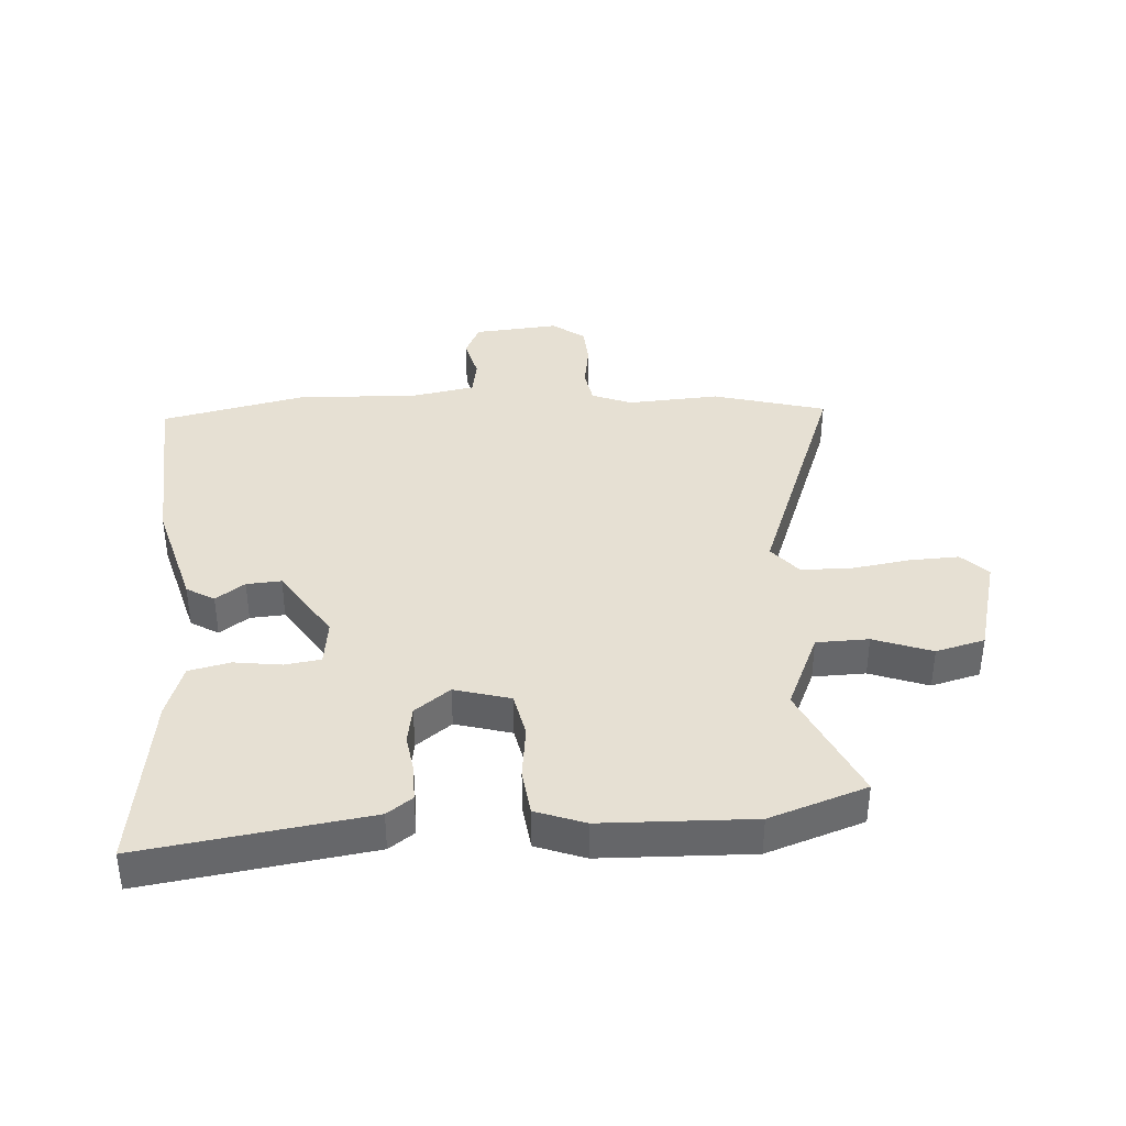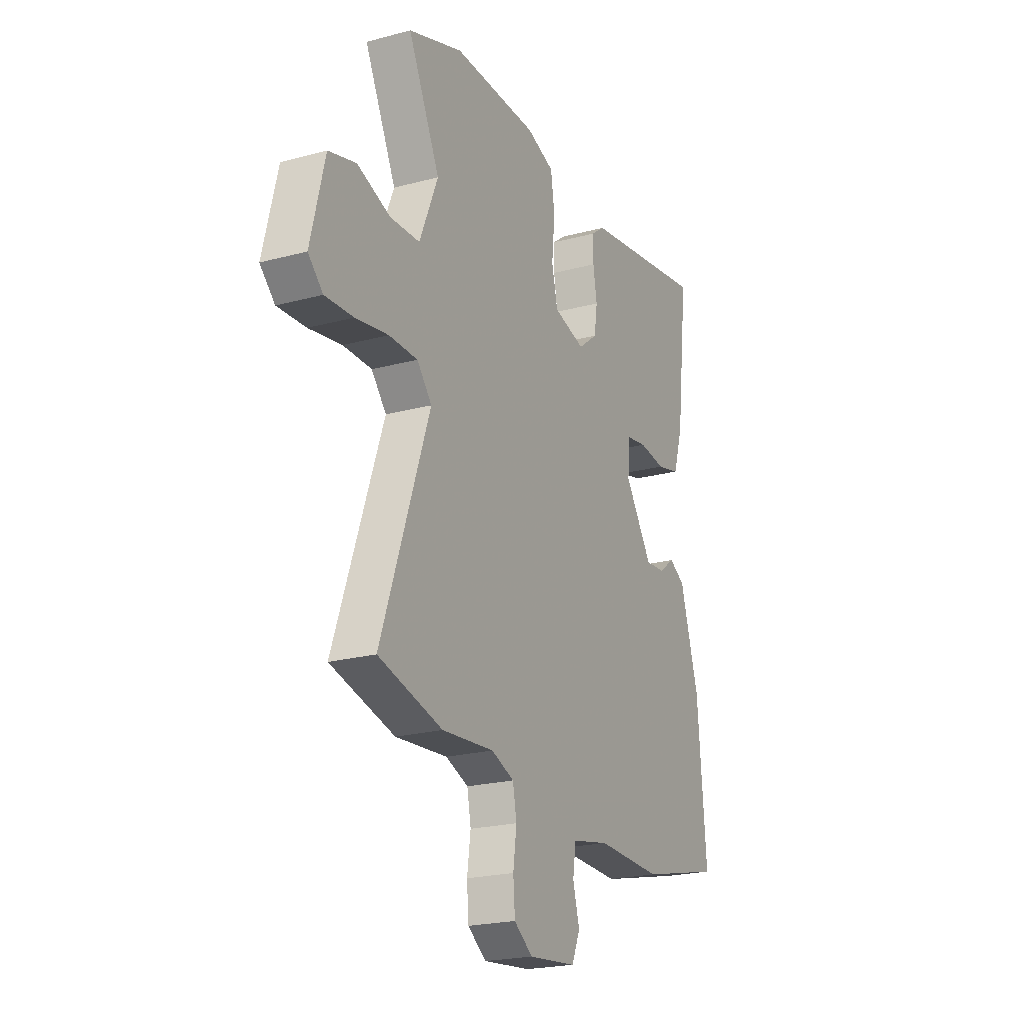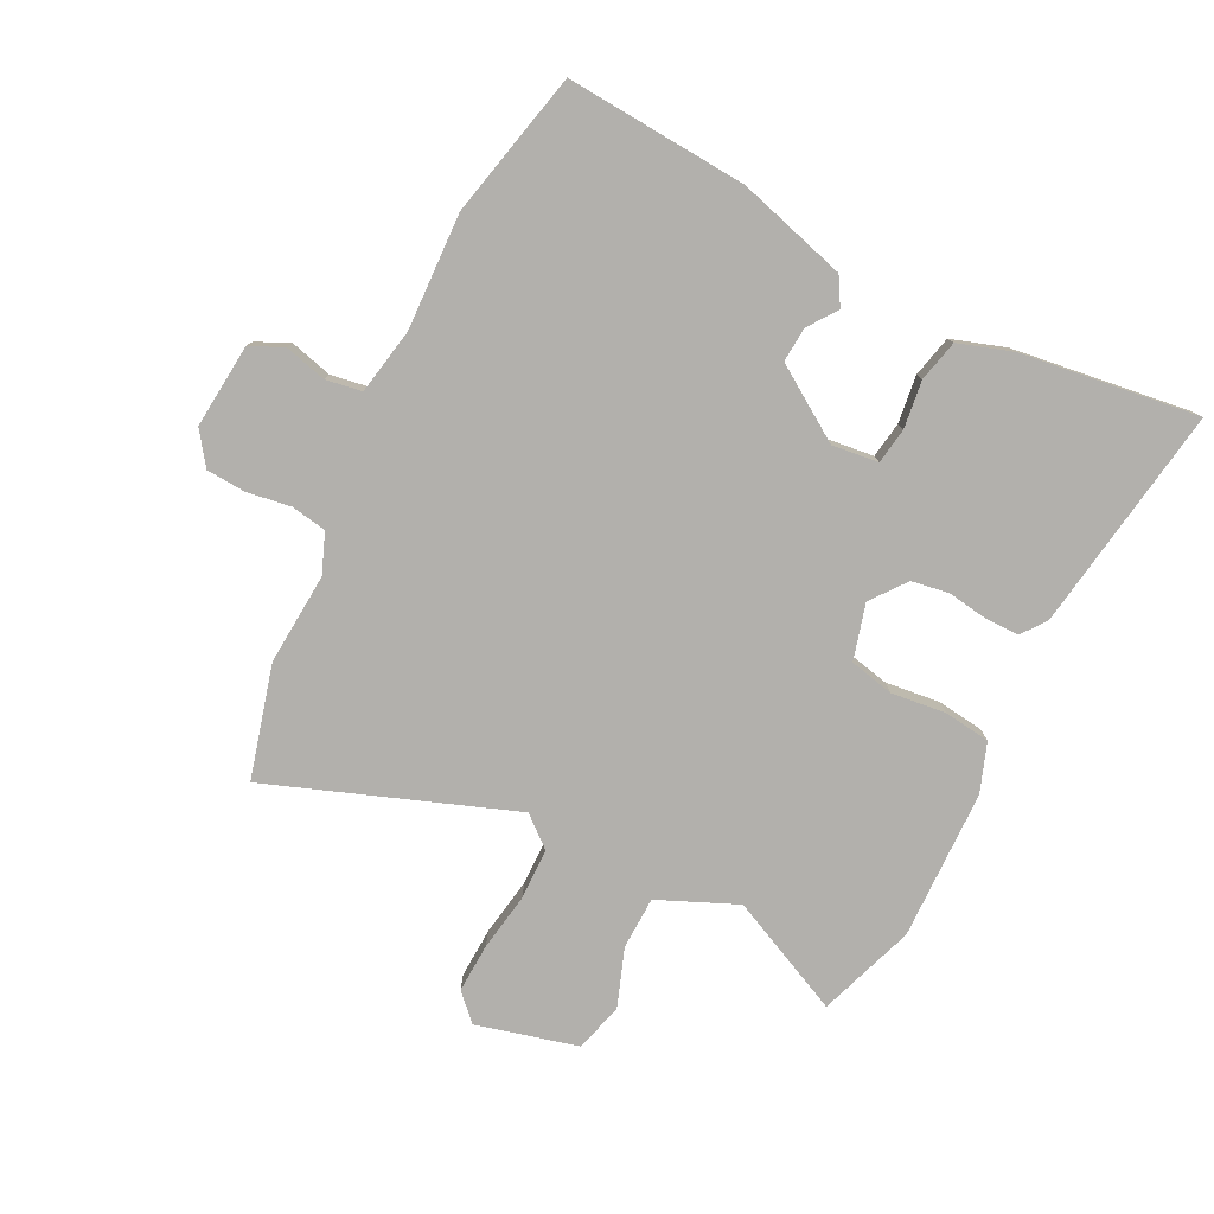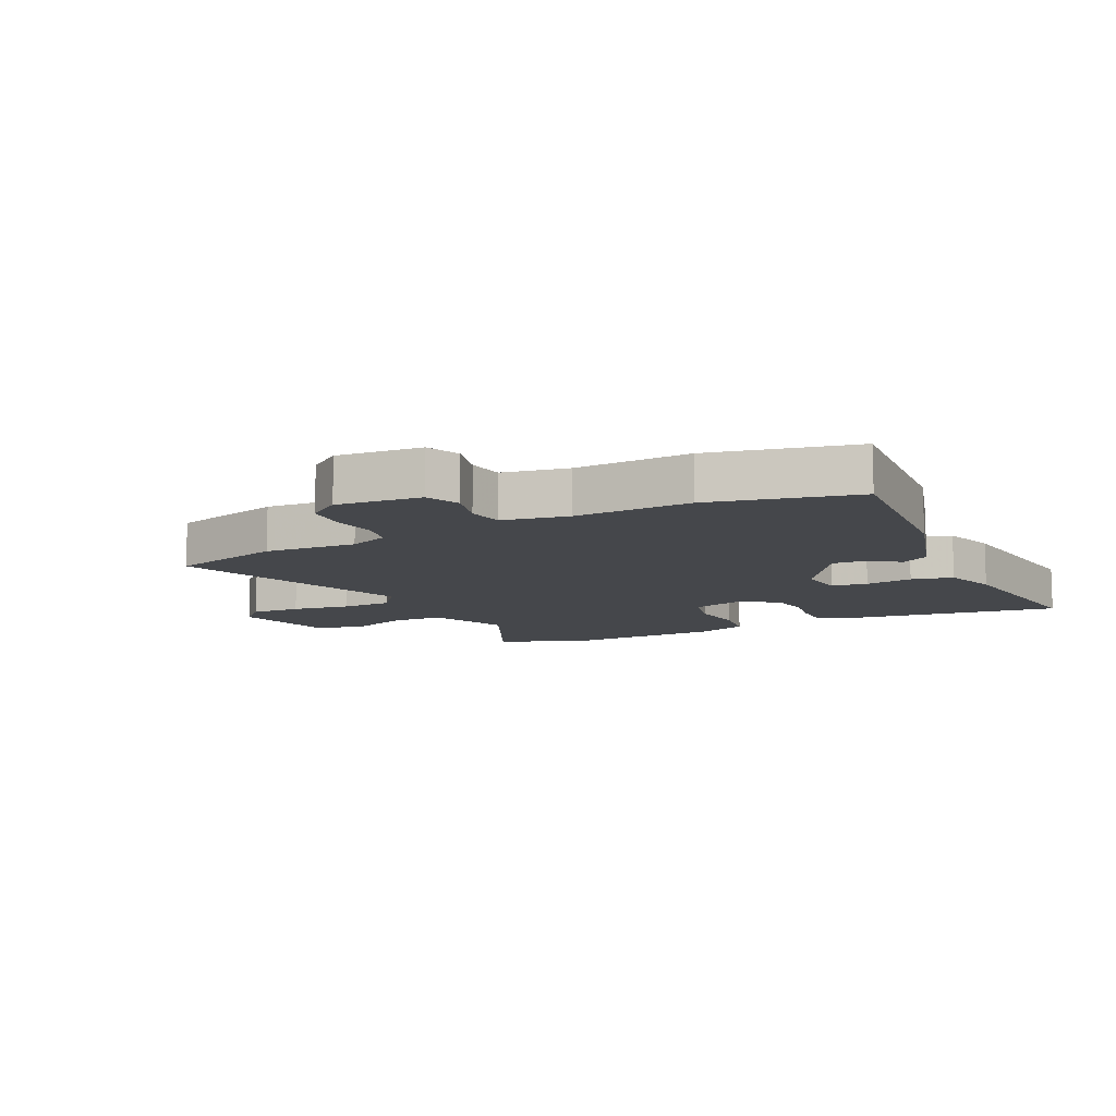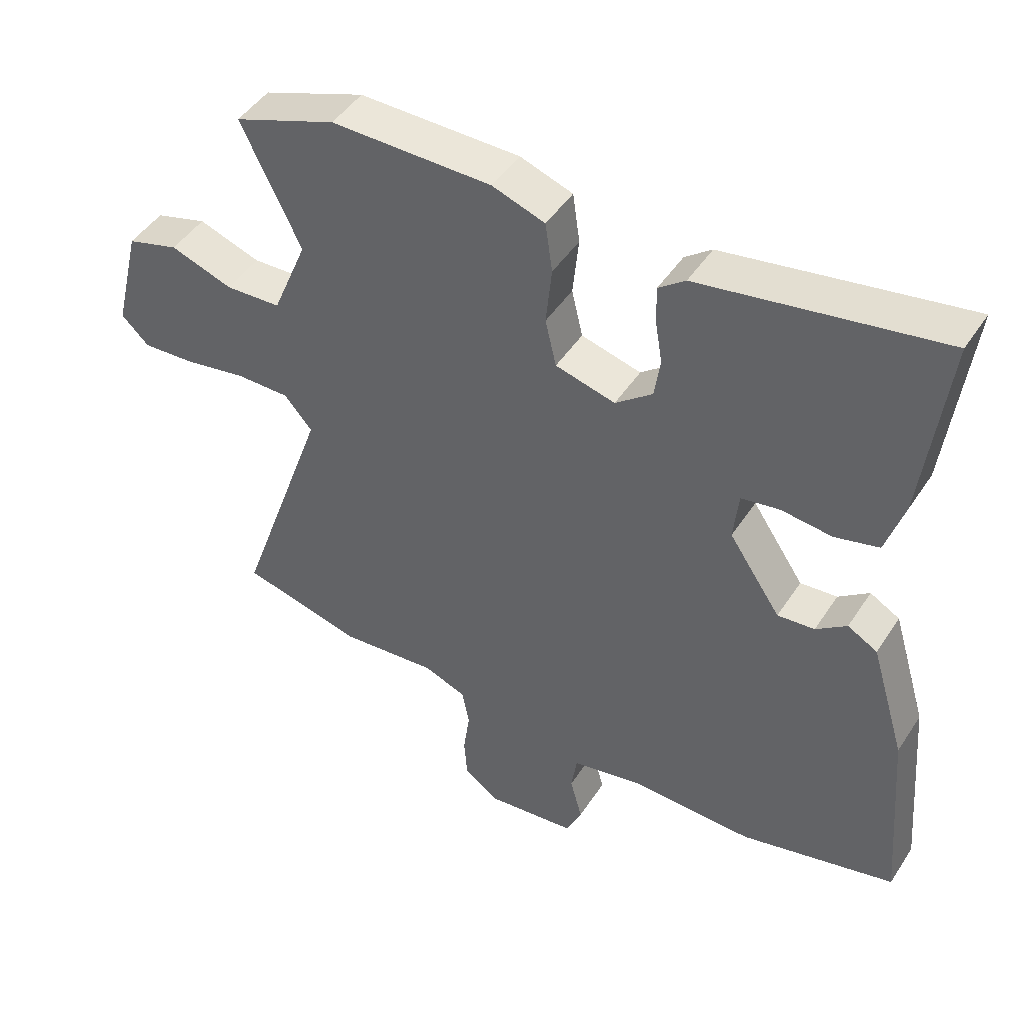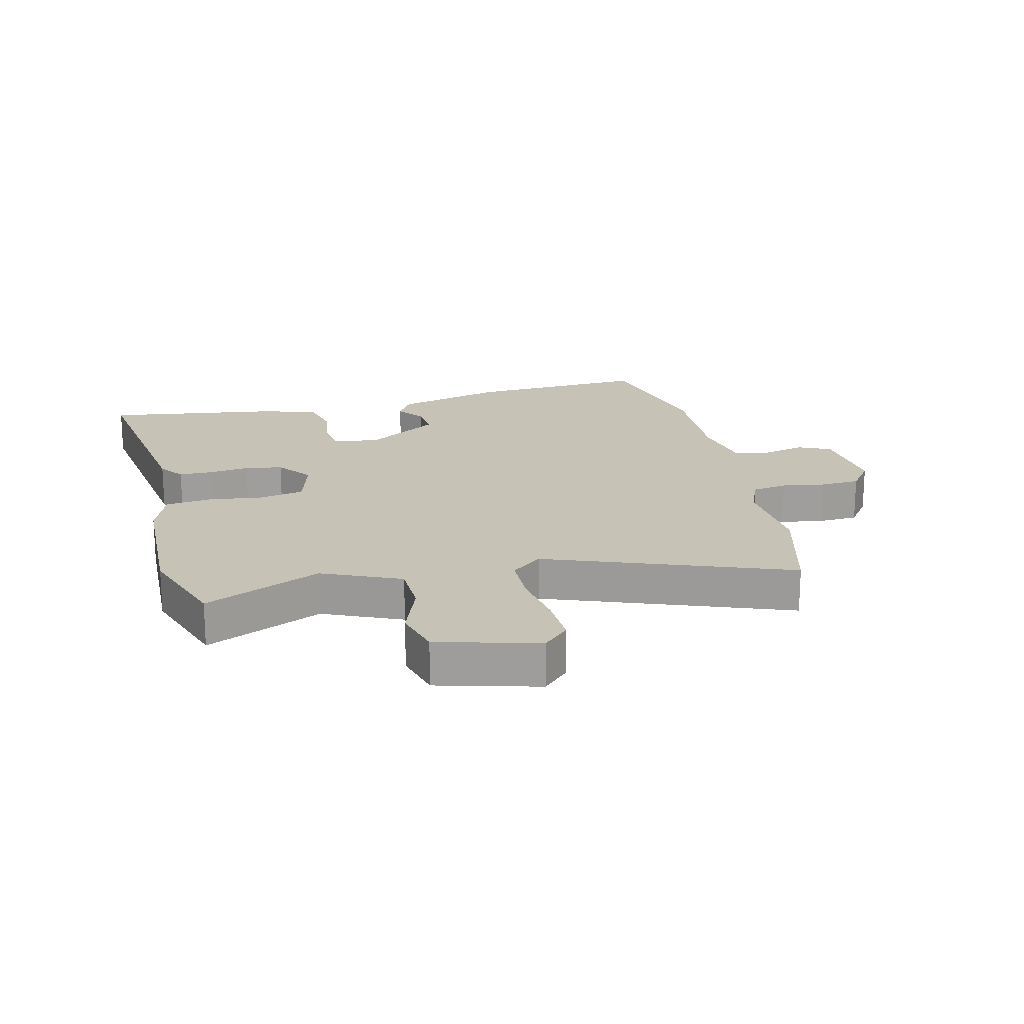
<metadata>
{"format":"obj","ext":"obj","renderer":"f3d","projection":"perspective","resolution":1024,"background":"white","views":[{"elev":38.3,"azim":-2.5,"up":"+Y"},{"elev":-22.1,"azim":115.1,"up":"+Z"},{"elev":-78.7,"azim":-115.8,"up":"+Y"},{"elev":-10.6,"azim":-153.0,"up":"+Y"},{"elev":46.4,"azim":-148.6,"up":"+Z"},{"elev":19.3,"azim":77.7,"up":"+Y"}]}
</metadata>
<code>
v -0.301 0.07 -0.548
v -0.54 0.07 -0.49
v -0.515 0.07 -0.192
v -0.461 0.07 -0.013
v -0.415 0.07 0.013
v -0.368 0.07 -0.022
v -0.311 0.07 -0.027
v -0.231 0.07 0.091
v -0.239 0.07 0.167
v -0.298 0.07 0.177
v -0.376 0.07 0.168
v -0.444 0.07 0.185
v -0.472 0.07 0.274
v -0.507 0.07 0.567
v -0.138 0.07 0.505
v -0.097 0.07 0.474
v -0.098 0.07 0.418
v -0.109 0.07 0.352
v -0.1 0.07 0.29
v -0.043 0.07 0.245
v 0.049 0.07 0.269
v 0.066 0.07 0.342
v 0.057 0.07 0.432
v 0.068 0.07 0.508
v 0.149 0.07 0.536
v 0.396 0.07 0.538
v 0.554 0.07 0.48
v 0.462 0.07 0.29
v 0.516 0.07 0.16
v 0.602 0.07 0.156
v 0.698 0.07 0.189
v 0.778 0.07 0.166
v 0.819 0.07 -0.001
v 0.776 0.07 -0.042
v 0.694 0.07 -0.037
v 0.599 0.07 -0.02
v 0.516 0.07 -0.02
v 0.473 0.07 -0.07
v 0.614 0.07 -0.471
v 0.428 0.07 -0.518
v 0.277 0.07 -0.505
v 0.211 0.07 -0.53
v 0.2 0.07 -0.588
v 0.21 0.07 -0.66
v 0.205 0.07 -0.725
v 0.151 0.07 -0.763
v 0.012 0.07 -0.748
v -0.012 0.07 -0.693
v 0.007 0.07 -0.624
v -0.002 0.07 -0.565
v -0.11 0.07 -0.543
v -0.301 0 -0.548
v -0.54 0 -0.49
v -0.515 0 -0.192
v -0.461 0 -0.013
v -0.415 0 0.013
v -0.368 0 -0.022
v -0.311 0 -0.027
v -0.231 0 0.091
v -0.239 0 0.167
v -0.298 0 0.177
v -0.376 0 0.168
v -0.444 0 0.185
v -0.472 0 0.274
v -0.507 0 0.567
v -0.138 0 0.505
v -0.097 0 0.474
v -0.098 0 0.418
v -0.109 0 0.352
v -0.1 0 0.29
v -0.043 0 0.245
v 0.049 0 0.269
v 0.066 0 0.342
v 0.057 0 0.432
v 0.068 0 0.508
v 0.149 0 0.536
v 0.396 0 0.538
v 0.554 0 0.48
v 0.462 0 0.29
v 0.516 0 0.16
v 0.602 0 0.156
v 0.698 0 0.189
v 0.778 0 0.166
v 0.819 0 -0.001
v 0.776 0 -0.042
v 0.694 0 -0.037
v 0.599 0 -0.02
v 0.516 0 -0.02
v 0.473 0 -0.07
v 0.614 0 -0.471
v 0.428 0 -0.518
v 0.277 0 -0.505
v 0.211 0 -0.53
v 0.2 0 -0.588
v 0.21 0 -0.66
v 0.205 0 -0.725
v 0.151 0 -0.763
v 0.012 0 -0.748
v -0.012 0 -0.693
v 0.007 0 -0.624
v -0.002 0 -0.565
v -0.11 0 -0.543
f 46 47 48 49
f 46 49 50
f 43 44 45 46
f 42 43 46 50
f 41 42 50 51
f 38 39 40 41
f 33 34 35 36
f 33 36 37
f 30 31 32 33
f 29 30 33 37
f 28 29 37 38
f 26 27 28
f 22 23 24 25
f 21 22 25 26
f 15 16 17 18
f 15 18 19
f 14 15 19
f 13 14 19 20
f 10 11 12 13
f 9 10 13 20
f 3 4 5 6
f 3 6 7
f 2 3 7
f 1 2 7 8
f 41 51 1 8
f 21 26 28 38
f 20 21 38 41
f 8 9 20 41
f 100 99 98 97
f 101 100 97
f 97 96 95 94
f 101 97 94 93
f 102 101 93 92
f 92 91 90 89
f 87 86 85 84
f 88 87 84
f 84 83 82 81
f 88 84 81 80
f 89 88 80 79
f 79 78 77
f 76 75 74 73
f 77 76 73 72
f 69 68 67 66
f 70 69 66
f 70 66 65
f 71 70 65 64
f 64 63 62 61
f 71 64 61 60
f 57 56 55 54
f 58 57 54
f 58 54 53
f 59 58 53 52
f 59 52 102 92
f 89 79 77 72
f 92 89 72 71
f 92 71 60 59
f 1 52 53 2
f 2 53 54 3
f 3 54 55 4
f 4 55 56 5
f 5 56 57 6
f 6 57 58 7
f 7 58 59 8
f 8 59 60 9
f 9 60 61 10
f 10 61 62 11
f 11 62 63 12
f 12 63 64 13
f 13 64 65 14
f 14 65 66 15
f 15 66 67 16
f 16 67 68 17
f 17 68 69 18
f 18 69 70 19
f 19 70 71 20
f 20 71 72 21
f 21 72 73 22
f 22 73 74 23
f 23 74 75 24
f 24 75 76 25
f 25 76 77 26
f 26 77 78 27
f 27 78 79 28
f 28 79 80 29
f 29 80 81 30
f 30 81 82 31
f 31 82 83 32
f 32 83 84 33
f 33 84 85 34
f 34 85 86 35
f 35 86 87 36
f 36 87 88 37
f 37 88 89 38
f 38 89 90 39
f 39 90 91 40
f 40 91 92 41
f 41 92 93 42
f 42 93 94 43
f 43 94 95 44
f 44 95 96 45
f 45 96 97 46
f 46 97 98 47
f 47 98 99 48
f 48 99 100 49
f 49 100 101 50
f 50 101 102 51
f 51 102 52 1

</code>
